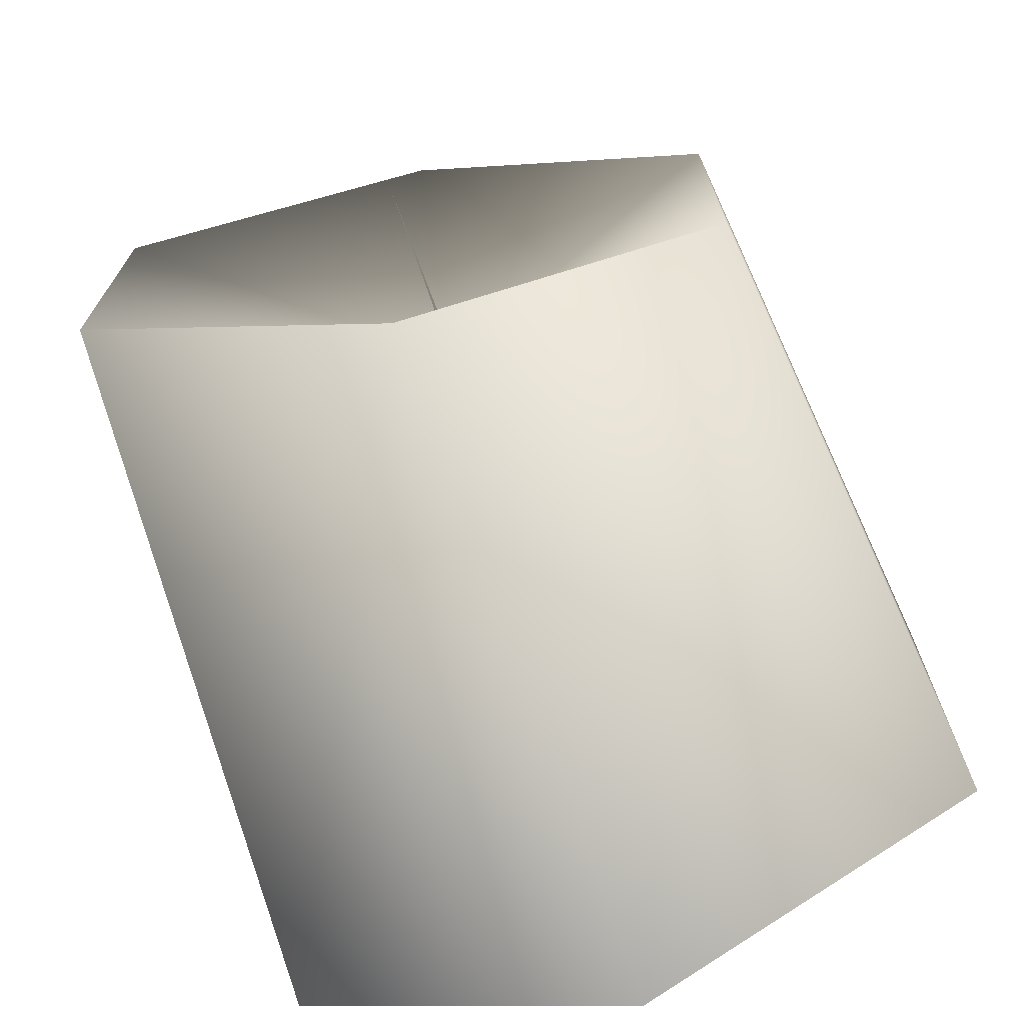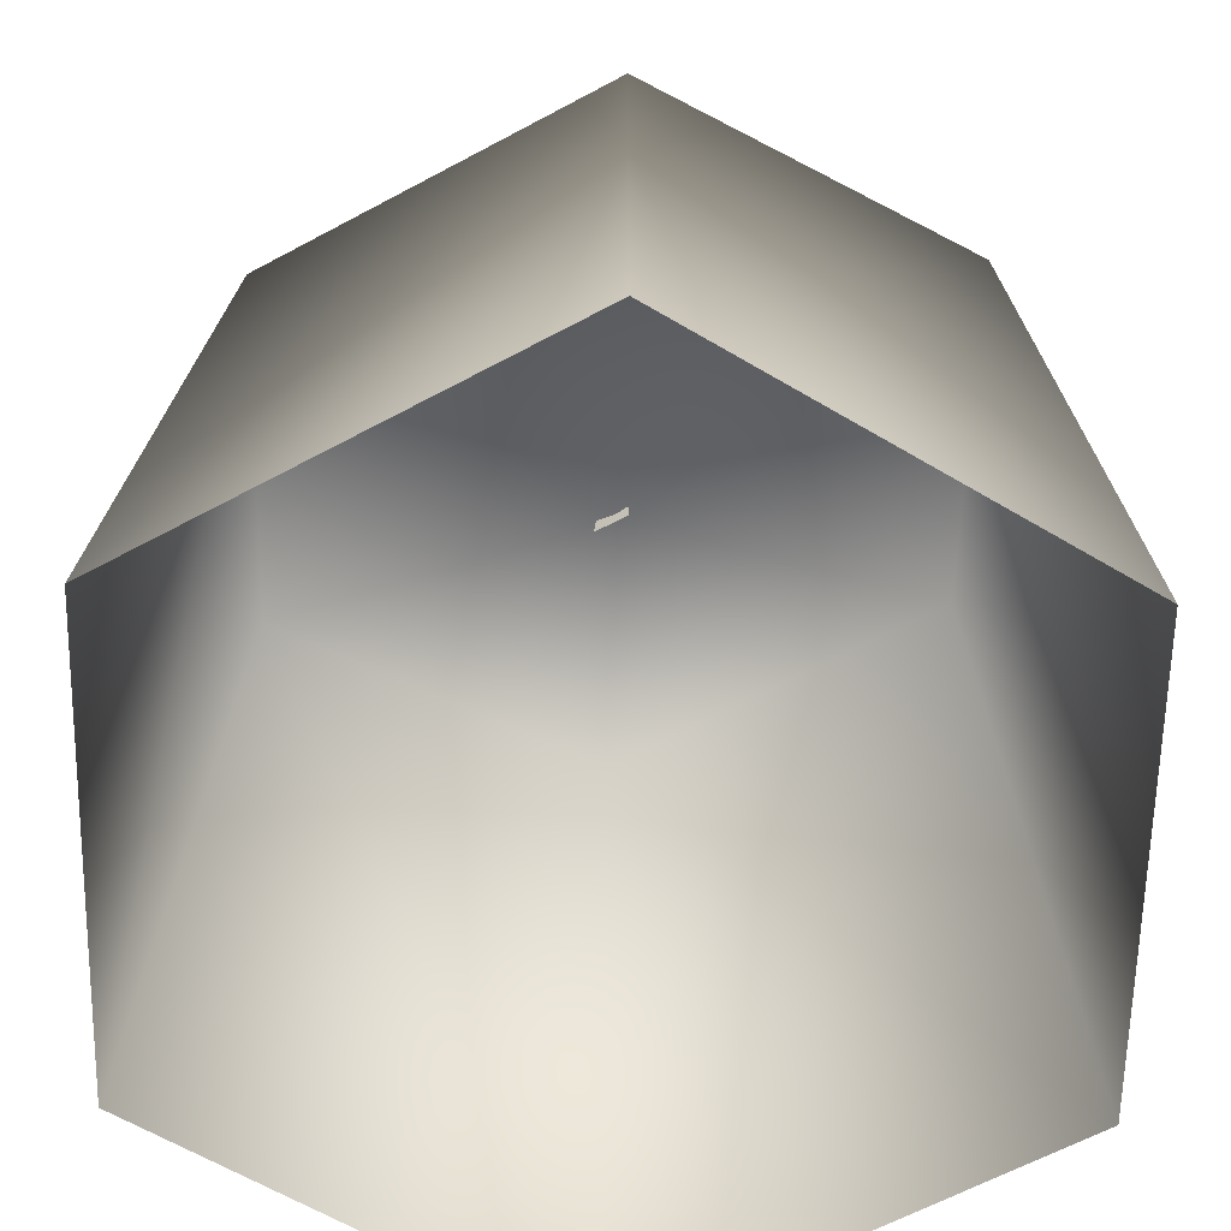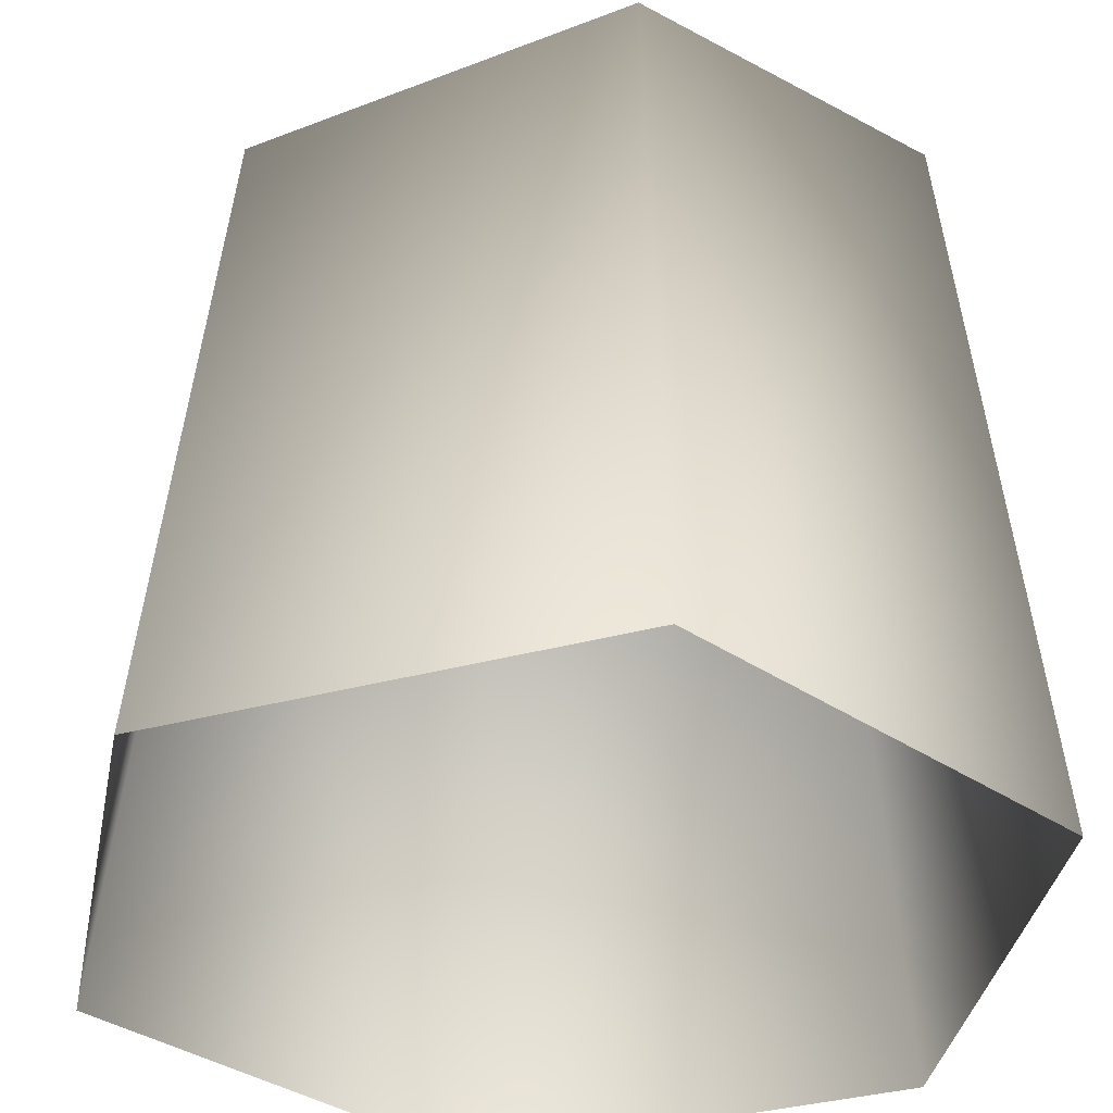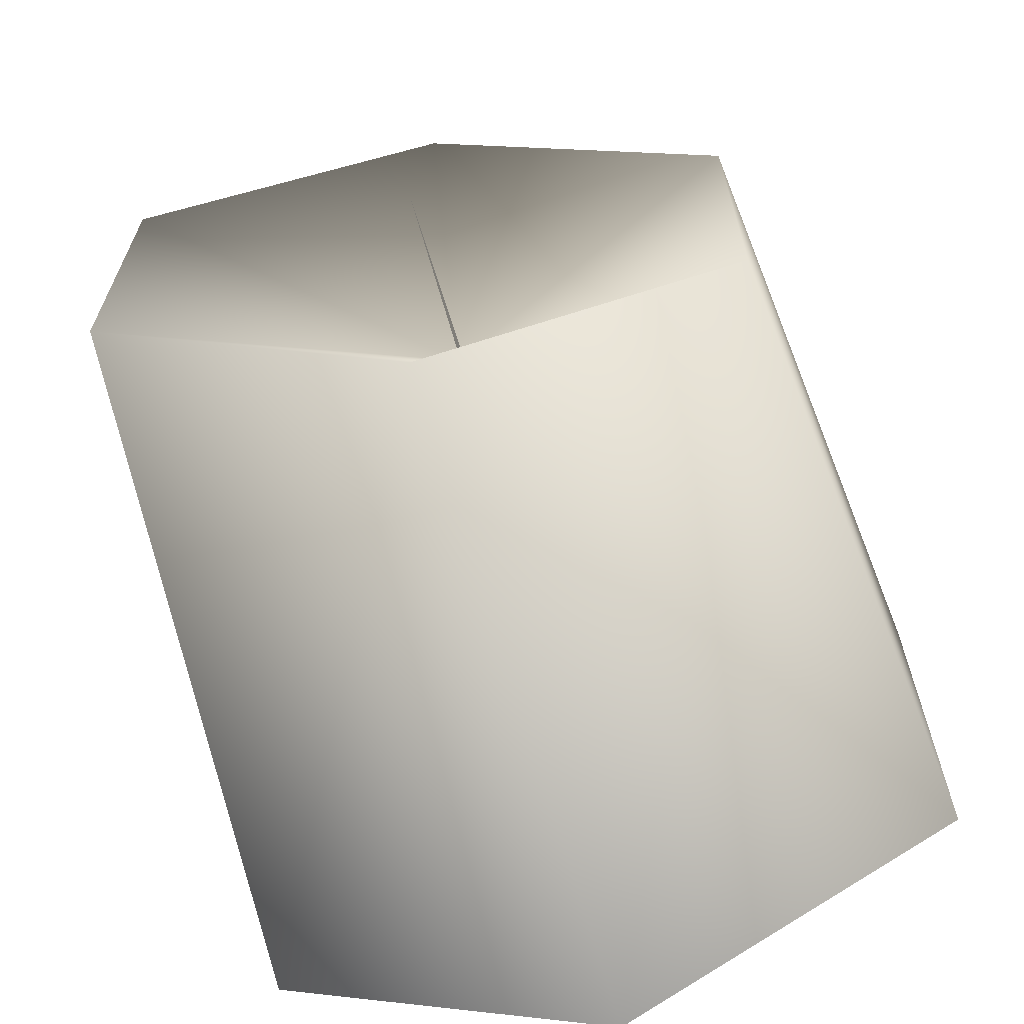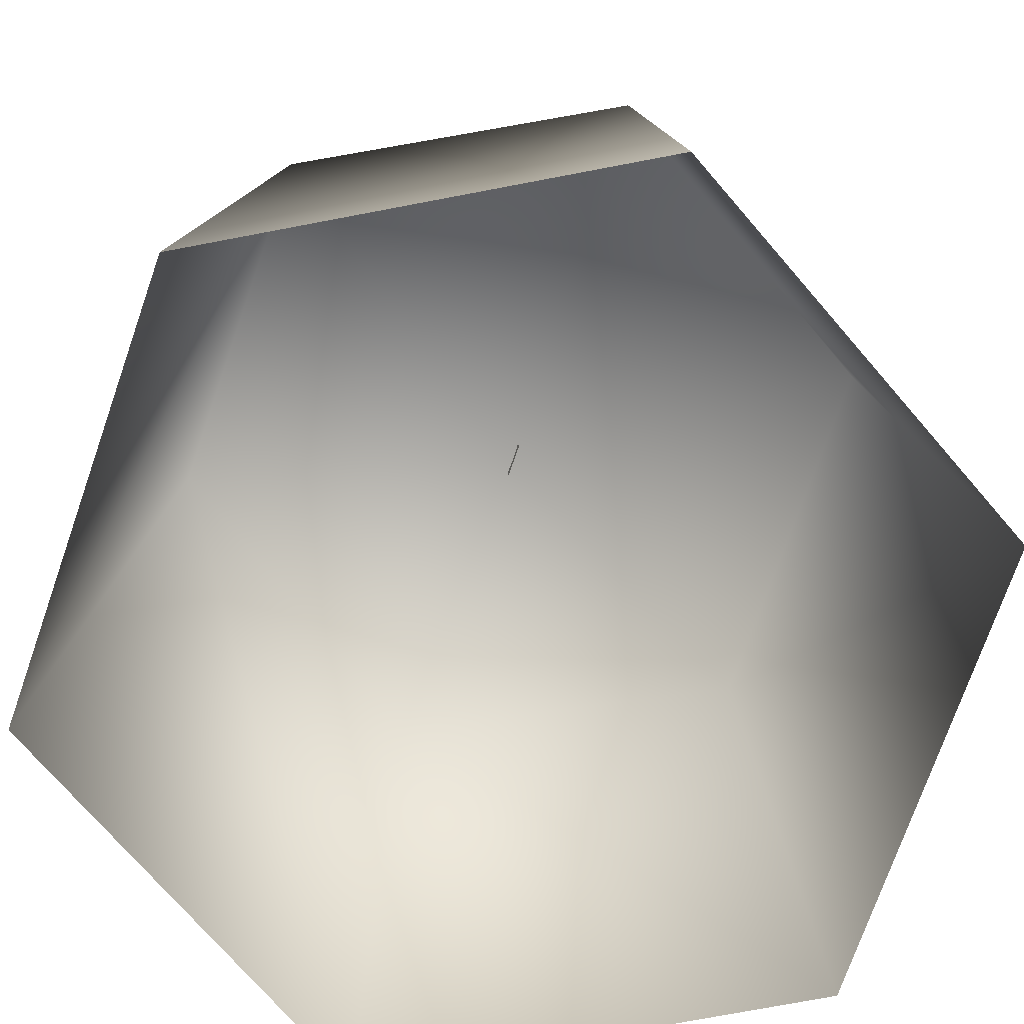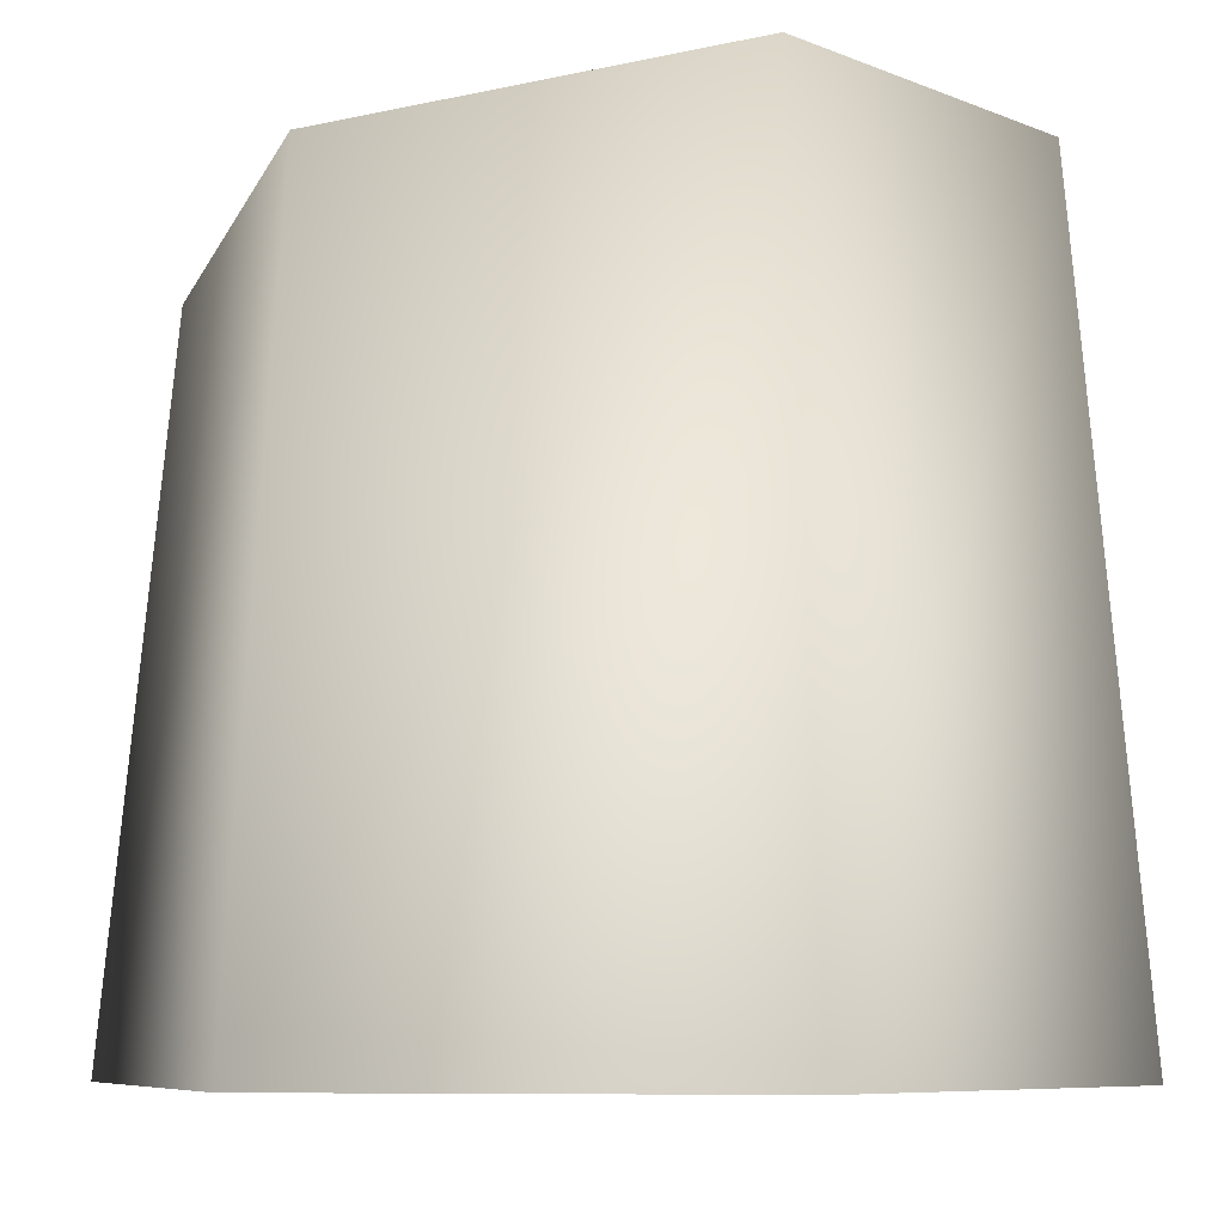
<metadata>
{"format":"obj","ext":"obj","renderer":"f3d","projection":"perspective","resolution":1024,"background":"white","views":[{"elev":-71.4,"azim":-160.4,"up":"+Z"},{"elev":-62.1,"azim":-61.2,"up":"+Y"},{"elev":-36.9,"azim":-11.0,"up":"+Y"},{"elev":-66.2,"azim":-163.5,"up":"+Z"},{"elev":-73.7,"azim":160.8,"up":"+Y"},{"elev":-7.1,"azim":39.9,"up":"+Y"}]}
</metadata>
<code>
o Candle02
v -0.2212 -0.002589 -0.1191
v -0.2212 -0.002589 0.1364
v -0.1859 0.3782 0.1177
v -0.1859 0.3782 0.1177
v 6.735e-05 0.411 0.2267
v 0.002947 0.3292 0.008647
v 0.186 0.4438 0.1177
v 0.186 0.4438 -0.1004
v 6.734e-05 0.411 -0.2094
v -0.1859 0.3782 -0.1004
v 6.735e-05 0.411 0.2267
v -0.1859 0.3782 0.1177
v -0.2212 -0.002589 0.1364
v 6.736e-05 -0.002589 0.2641
v 0.186 0.4438 0.1177
v 0.2213 -0.002589 0.1364
v 0.186 0.4438 -0.1004
v 0.2213 -0.002589 -0.1191
v 6.734e-05 0.411 -0.2094
v 0.186 0.4438 -0.1004
v 0.2213 -0.002589 -0.1191
v 6.734e-05 -0.002589 -0.2468
v -0.1859 0.3782 -0.1004
v 1.407e-08 0.3214 -0.003756
v 1.712e-08 0.4398 0.008394
v 1.407e-08 0.3214 0.01659
g Geoset0
f 1 2 3
f 4 5 6
f 6 5 7
f 6 7 8
f 8 9 6
f 9 10 6
f 10 4 6
f 11 12 13
f 13 14 11
f 15 11 14
f 14 16 15
f 17 15 16
f 16 18 17
f 19 20 21
f 21 22 19
f 23 19 22
f 22 1 23
f 3 23 1
f 24 25 26

</code>
